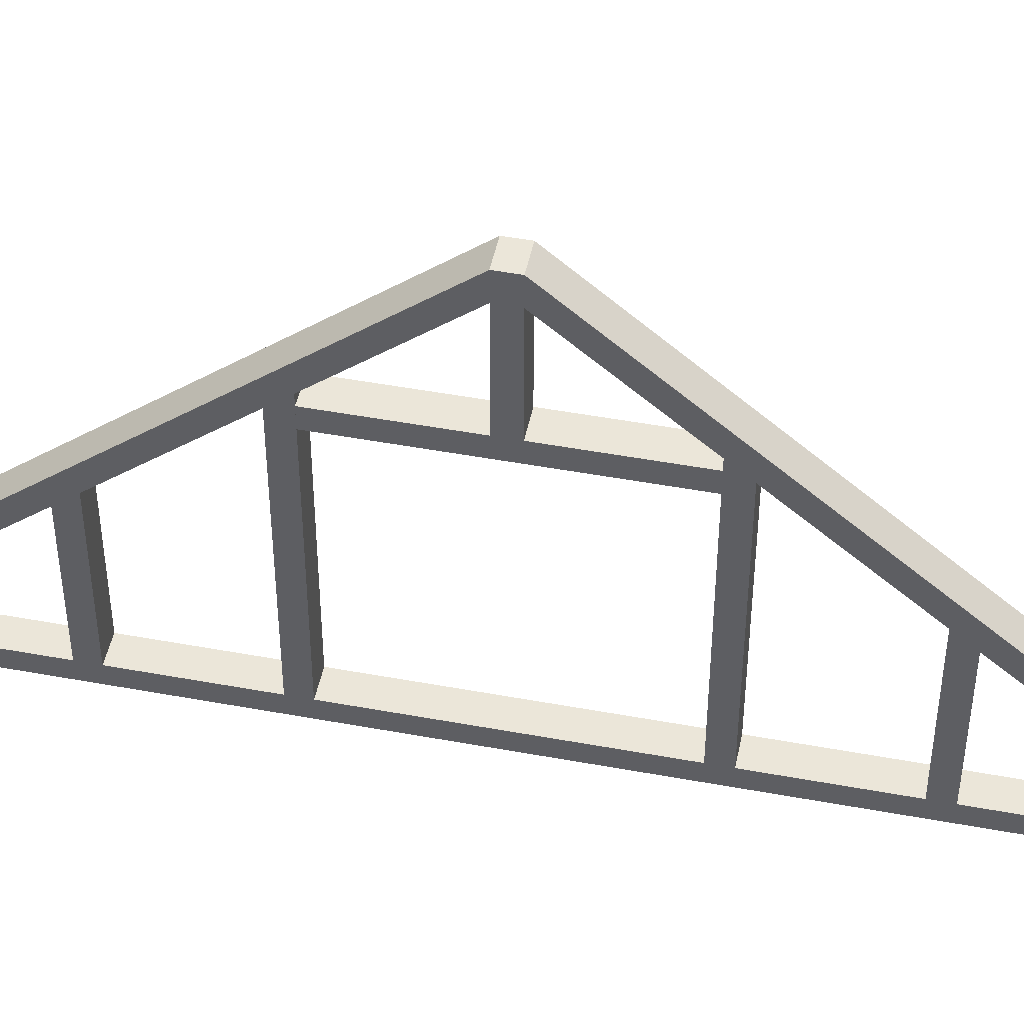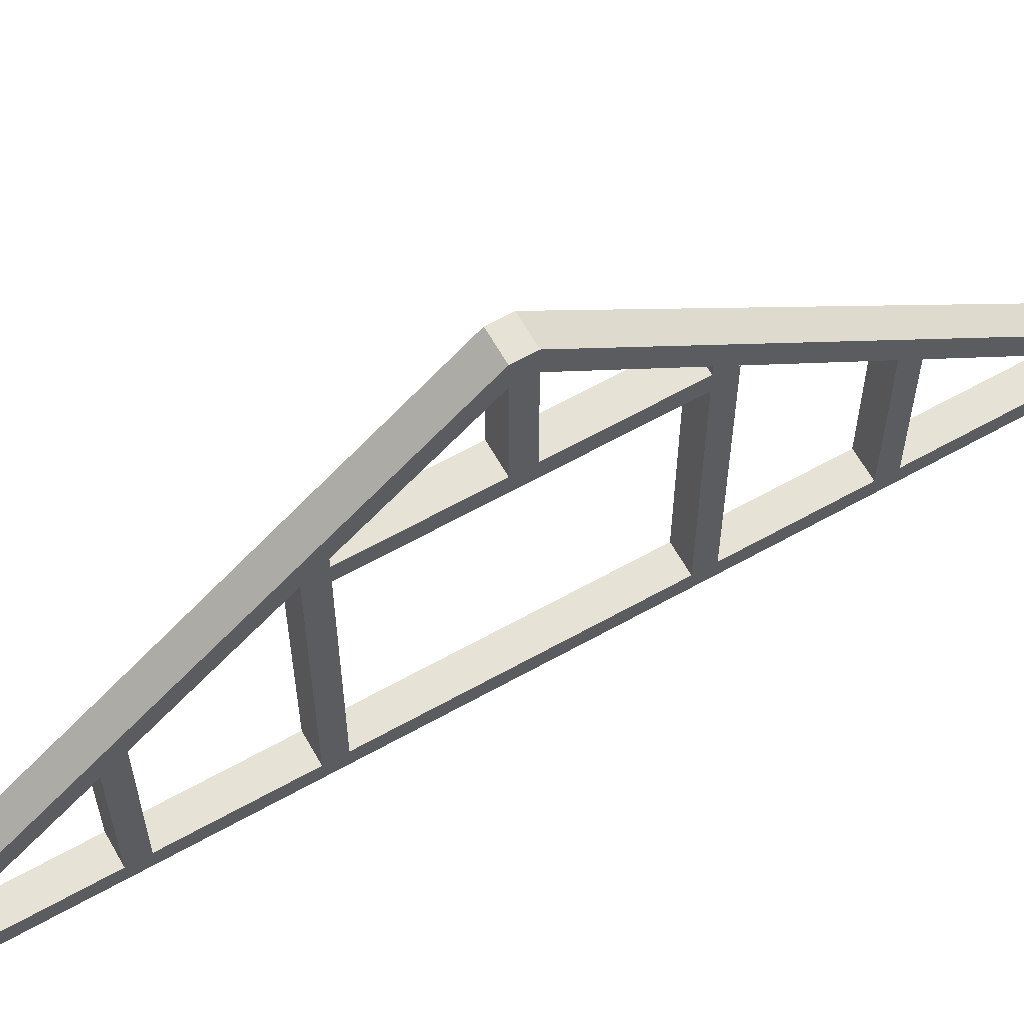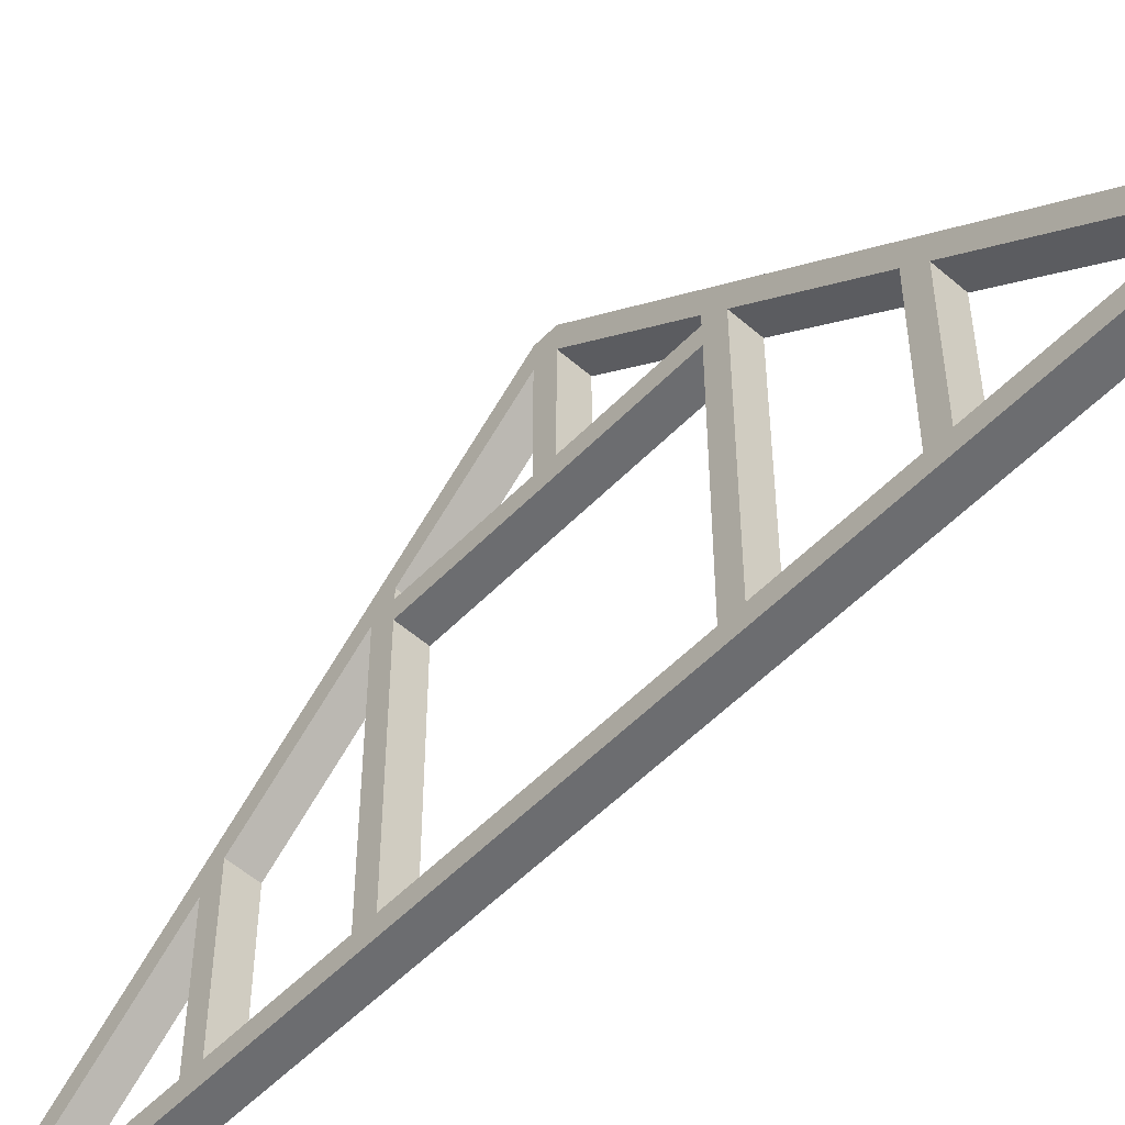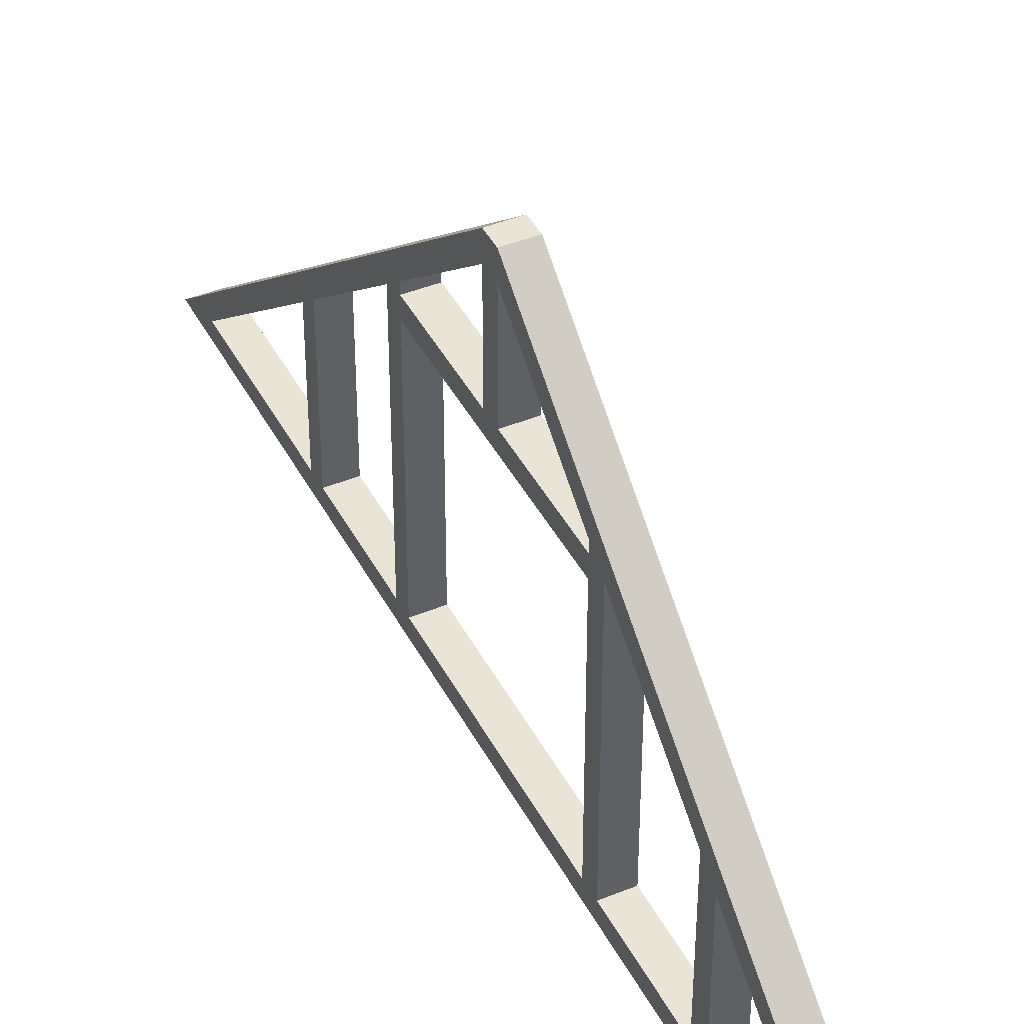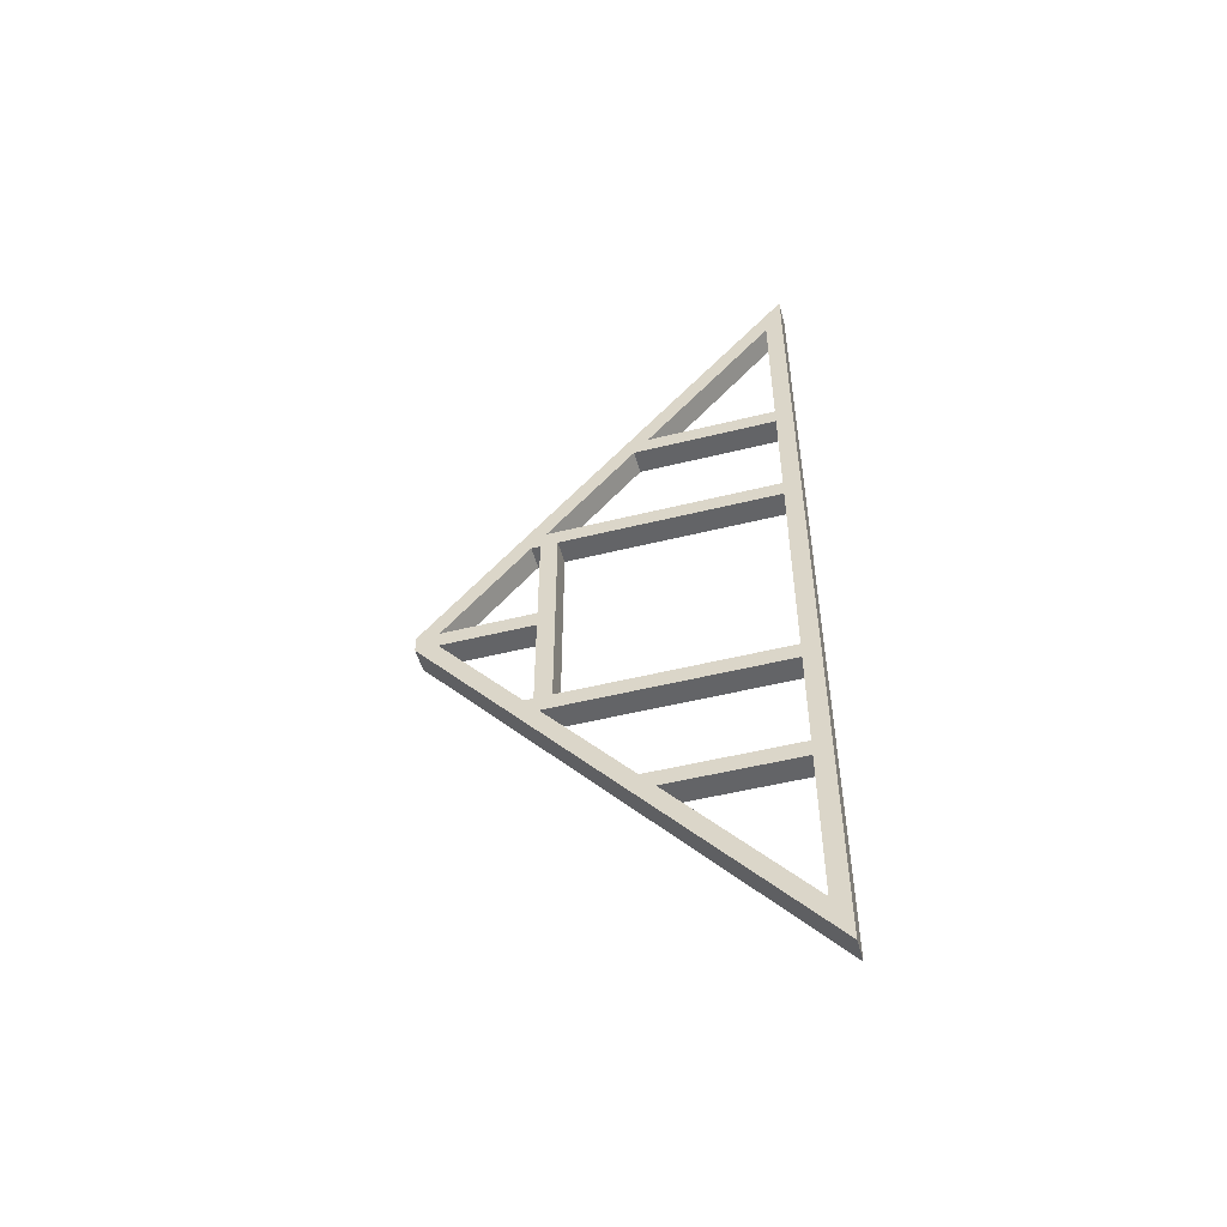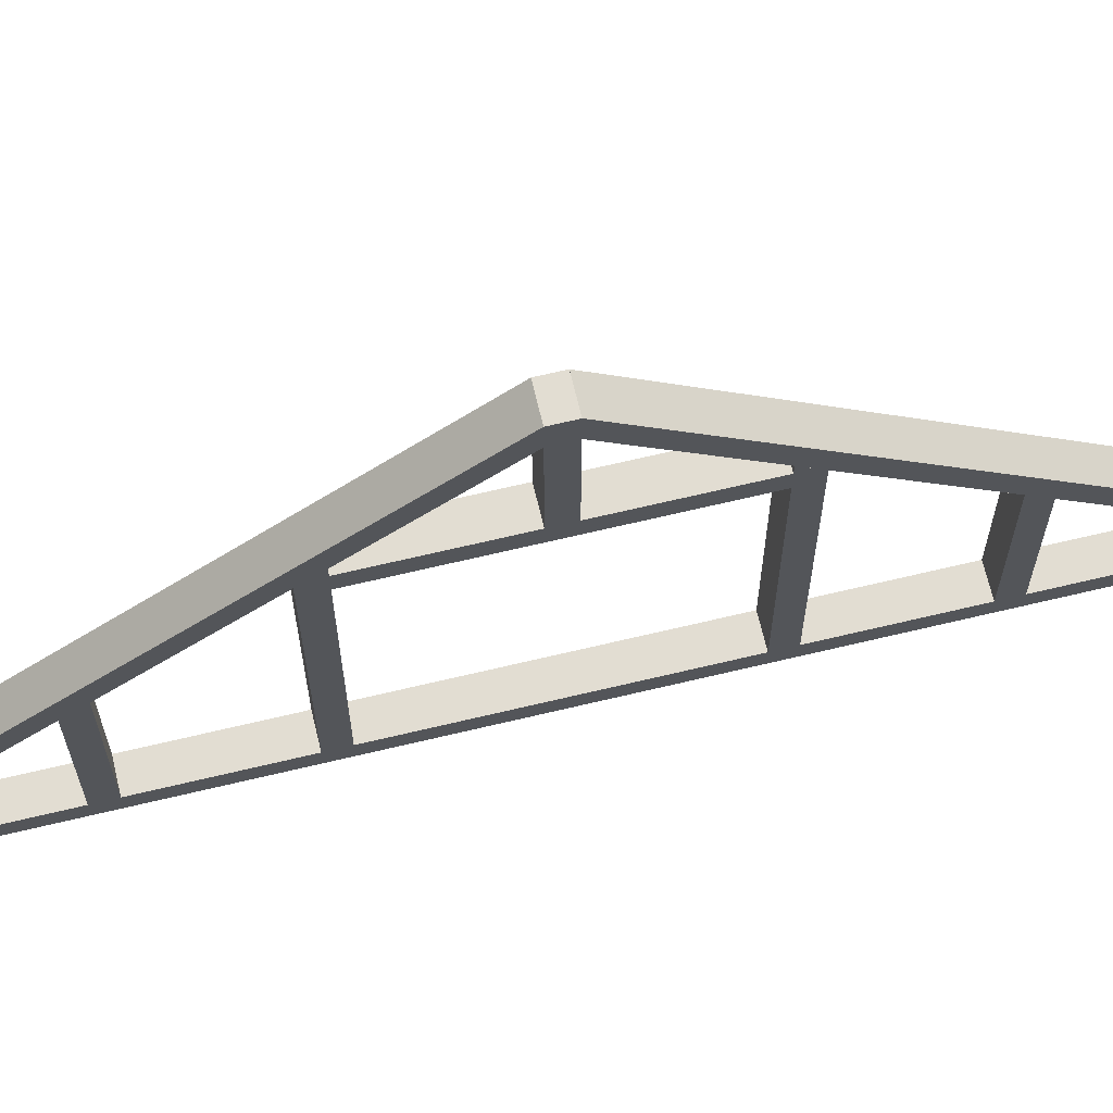
<metadata>
{"format":"obj","ext":"obj","renderer":"f3d","projection":"perspective","resolution":1024,"background":"white","views":[{"elev":48.2,"azim":-78.3,"up":"+Y"},{"elev":63.6,"azim":60.6,"up":"+Y"},{"elev":-54.0,"azim":-42.8,"up":"+Y"},{"elev":42.7,"azim":-25.9,"up":"+Y"},{"elev":-51.2,"azim":-74.9,"up":"+Z"},{"elev":68.2,"azim":-103.4,"up":"+Y"}]}
</metadata>
<code>
o isolated_plate_wall_roof_3500_frame_win_600x600
v 0.09494 0.25 -1.252
v 0.09494 0.25 1.252
v 0.02494 0.25 -1.252
v 0.02494 0.25 1.252
v 0.09494 0.2 -1.311
v 0.09494 0.2 1.311
v 0.02494 0.2 -1.311
v 0.02494 0.2 1.311
v 0.09494 1.279 0.025
v 0.09494 0.25 1.252
v 0.02494 1.279 0.025
v 0.02494 0.25 1.252
v 0.09494 1.214 0.025
v 0.09494 0.25 1.174
v 0.02494 1.214 0.025
v 0.02494 0.25 1.174
v 0.09494 1.279 0.025
v 0.09494 0.94 0.025
v 0.02494 1.279 0.025
v 0.02494 0.94 0.025
v 0.09494 1.279 -0.025
v 0.09494 0.94 -0.025
v 0.02494 1.279 -0.025
v 0.02494 0.94 -0.025
v 0.09494 0.6687 0.6749
v 0.09494 0.25 0.6749
v 0.02494 0.6687 0.6749
v 0.02494 0.25 0.6749
v 0.09494 0.6267 0.7249
v 0.09494 0.25 0.7249
v 0.02494 0.6267 0.7249
v 0.02494 0.25 0.7249
v 0.02494 0.25 -1.174
v 0.02494 1.214 -0.025
v 0.09494 0.25 -1.174
v 0.09494 1.214 -0.025
v 0.02494 0.25 -1.252
v 0.02494 1.279 -0.025
v 0.09494 0.25 -1.252
v 0.09494 1.279 -0.025
v 0.02494 0.89 0.32
v 0.02494 0.89 -0.32
v 0.09494 0.89 0.32
v 0.09494 0.89 -0.32
v 0.02494 0.94 0.32
v 0.02494 0.94 -0.32
v 0.09494 0.94 0.32
v 0.09494 0.94 -0.32
v 0.09494 0.9665 0.32
v 0.09494 0.25 0.32
v 0.02494 0.9665 0.32
v 0.02494 0.25 0.32
v 0.09494 0.9245 0.37
v 0.09494 0.25 0.37
v 0.02494 0.9245 0.37
v 0.02494 0.25 0.37
v 0.09494 0.6687 -0.6749
v 0.09494 0.25 -0.6749
v 0.02494 0.6687 -0.6749
v 0.02494 0.25 -0.6749
v 0.09494 0.6267 -0.7249
v 0.09494 0.25 -0.7249
v 0.02494 0.6267 -0.7249
v 0.02494 0.25 -0.7249
v 0.09494 0.9665 -0.32
v 0.09494 0.25 -0.32
v 0.02494 0.9665 -0.32
v 0.02494 0.25 -0.32
v 0.09494 0.9245 -0.37
v 0.09494 0.25 -0.37
v 0.02494 0.9245 -0.37
v 0.02494 0.25 -0.37
f 2 1 3 4
f 6 8 7 5
f 1 5 7 3
f 3 7 8 4
f 2 6 5 1
f 4 8 6 2
f 10 9 11 12
f 14 16 15 13
f 9 13 15 11
f 11 15 16 12
f 10 14 13 9
f 12 16 14 10
f 18 17 19 20
f 22 24 23 21
f 17 21 23 19
f 19 23 24 20
f 18 22 21 17
f 20 24 22 18
f 26 28 27 25
f 30 29 31 32
f 25 27 31 29
f 27 28 32 31
f 26 25 29 30
f 28 26 30 32
f 39 40 36 35
f 39 37 38 40
f 38 37 33 34
f 35 36 34 33
f 37 39 35 33
f 40 38 34 36
f 43 41 42 44
f 47 48 46 45
f 46 42 41 45
f 47 43 44 48
f 45 41 43 47
f 48 44 42 46
f 50 52 51 49
f 54 53 55 56
f 49 51 55 53
f 51 52 56 55
f 50 49 53 54
f 52 50 54 56
f 58 57 59 60
f 62 64 63 61
f 57 61 63 59
f 59 63 64 60
f 58 62 61 57
f 60 64 62 58
f 66 65 67 68
f 70 72 71 69
f 65 69 71 67
f 67 71 72 68
f 66 70 69 65
f 68 72 70 66

</code>
